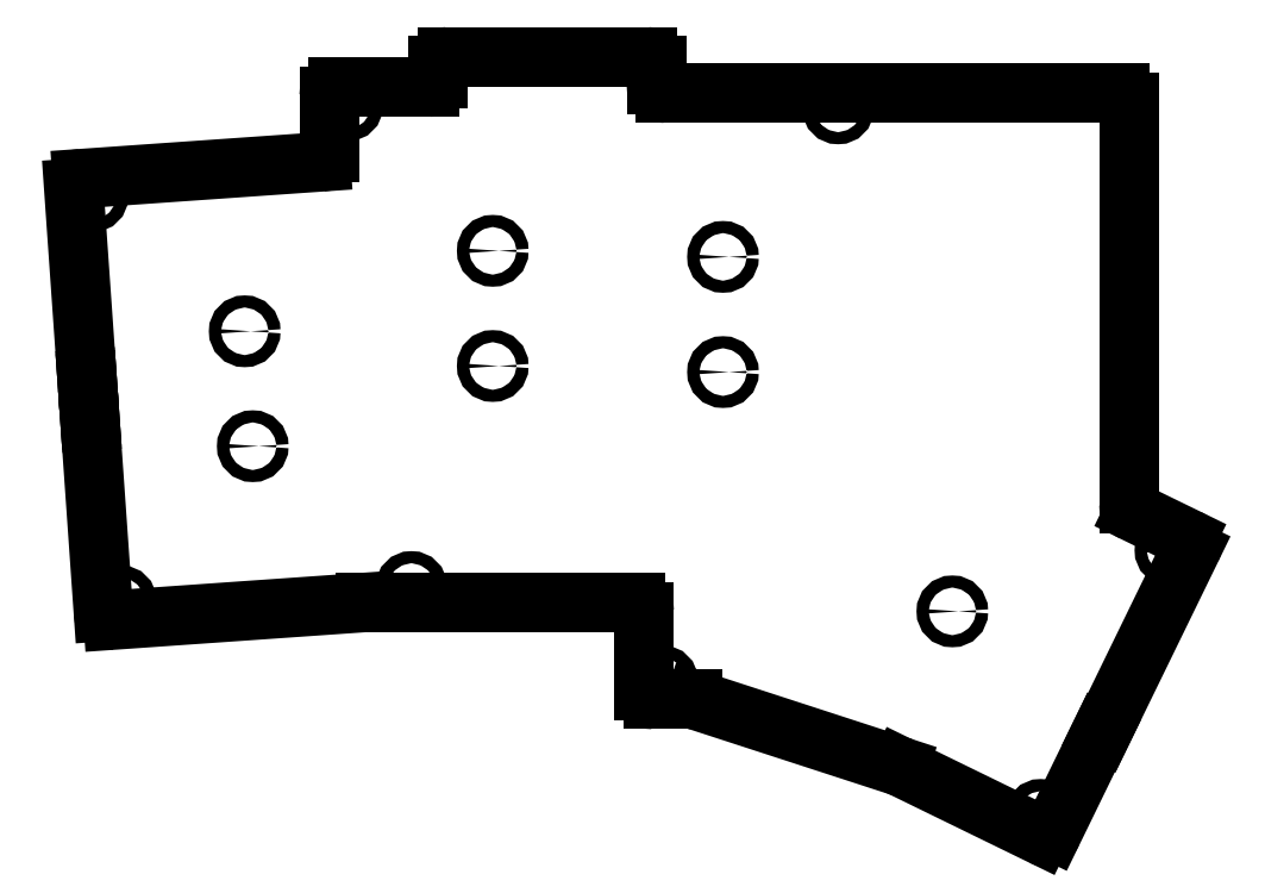
<metadata>
{"format":"dxf","ext":"dxf","renderer":"ezdxf+matplotlib","layout":"modelspace","background":"white","min_lineweight":24,"dpi":150}
</metadata>
<code>
0
SECTION
2
ENTITIES
0
LINE
8
0
10
-14.74
20
-18.57
11
26.74
21
-15.67
0
LINE
8
0
10
-18.57
20
14.74
11
-18.54
21
14.24
0
LINE
8
0
10
-18.54
20
14.24
11
-16.34
21
-17.18
0
ARC
8
0
10
-14.84
20
-17.08
40
1.5
50
184
51
274
0
LINE
8
0
10
-18.99
20
20.73
11
-18.57
21
14.74
0
LINE
8
0
10
-18.99
20
20.73
11
-19.03
21
21.22
0
LINE
8
0
10
-21.22
20
52.65
11
-19.03
21
21.22
0
LINE
8
0
10
-19.83
20
54.25
11
19.53
21
57
0
ARC
8
0
10
-19.73
20
52.75
40
1.5
50
94
51
184
0
LINE
8
0
10
26.84
20
-15.67
11
71.42
21
-15.67
0
LINE
8
0
10
22.42
20
69.33
11
37.42
21
69.33
0
ARC
8
0
10
22.42
20
67.83
40
1.5
50
90
51
180
0
LINE
8
0
10
20.92
20
67.83
11
20.92
21
58.5
0
LINE
8
0
10
74.92
20
69.83
11
74.92
21
72.83
0
ARC
8
0
10
73.42
20
72.83
40
1.5
50
0
51
90
0
LINE
8
0
10
40.42
20
74.33
11
73.42
21
74.33
0
LINE
8
0
10
38.92
20
70.83
11
38.92
21
72.83
0
LINE
8
0
10
76.42
20
68.33
11
151.4
21
68.33
0
LINE
8
0
10
152.9
20
10.83
11
152.9
21
66.83
0
LINE
8
0
10
152.9
20
0.5443
11
152.9
21
10.83
0
LINE
8
0
10
72.92
20
-30.17
11
72.92
21
-17.17
0
LINE
8
0
10
74.42
20
-31.67
11
80.88
21
-31.67
0
ARC
8
0
10
74.42
20
-30.17
40
1.5
50
180
51
270
0
LINE
8
0
10
153.8
20
-0.8039
11
162.4
21
-5.028
0
LINE
8
0
10
148.4
20
-37.14
11
163.1
21
-7.034
0
LINE
8
0
10
148.4
20
-37.14
11
148.3
21
-37.1
0
LINE
8
0
10
81.34
20
-31.74
11
115
21
-42.68
0
LINE
8
0
10
115.2
20
-42.76
11
138.4
21
-54.07
0
LINE
8
0
10
140.4
20
-53.38
11
148.3
21
-37.1
0
ARC
8
0
10
26.84
20
-17.17
40
1.5
50
90
51
94
0
ARC
8
0
10
71.42
20
-17.17
40
1.5
50
0
51
90
0
ARC
8
0
10
80.88
20
-33.17
40
1.5
50
72
51
90
0
ARC
8
0
10
114.5
20
-44.11
40
1.5
50
64
51
72
0
ARC
8
0
10
139
20
-52.72
40
1.5
50
244
51
334
0
ARC
8
0
10
161.8
20
-6.377
40
1.5
50
334
51
64
0
ARC
8
0
10
154.4
20
0.5443
40
1.5
50
180
51
244
0
ARC
8
0
10
151.4
20
66.83
40
1.5
50
0
51
90
0
ARC
8
0
10
76.42
20
69.83
40
1.5
50
180
51
270
0
ARC
8
0
10
40.42
20
72.83
40
1.5
50
90
51
180
0
ARC
8
0
10
37.42
20
70.83
40
1.5
50
270
51
0
0
ARC
8
0
10
19.42
20
58.5
40
1.5
50
274
51
0
0
CIRCLE
8
0
10
-18.13
20
51.36
40
1
0
CIRCLE
8
0
10
-13.45
20
-15.48
40
1
0
CIRCLE
8
0
10
23.92
20
66.33
40
1
0
CIRCLE
8
0
10
34.5
20
-13.13
40
1
0
CIRCLE
8
0
10
104.9
20
65.83
40
1
0
CIRCLE
8
0
10
75.92
20
-28.67
40
1
0
CIRCLE
8
0
10
138.4
20
-50.71
40
1
0
CIRCLE
8
0
10
159.8
20
-7.067
40
1
0
CIRCLE
8
0
10
6.99
20
29.06
40
1
0
CIRCLE
8
0
10
8.315
20
10.1
40
1
0
CIRCLE
8
0
10
47.92
20
42.33
40
1
0
CIRCLE
8
0
10
47.92
20
23.33
40
1
0
CIRCLE
8
0
10
85.92
20
41.33
40
1
0
CIRCLE
8
0
10
85.92
20
22.33
40
1
0
CIRCLE
8
0
10
123.8
20
-17.14
40
1
0
ENDSEC
0
EOF

</code>
